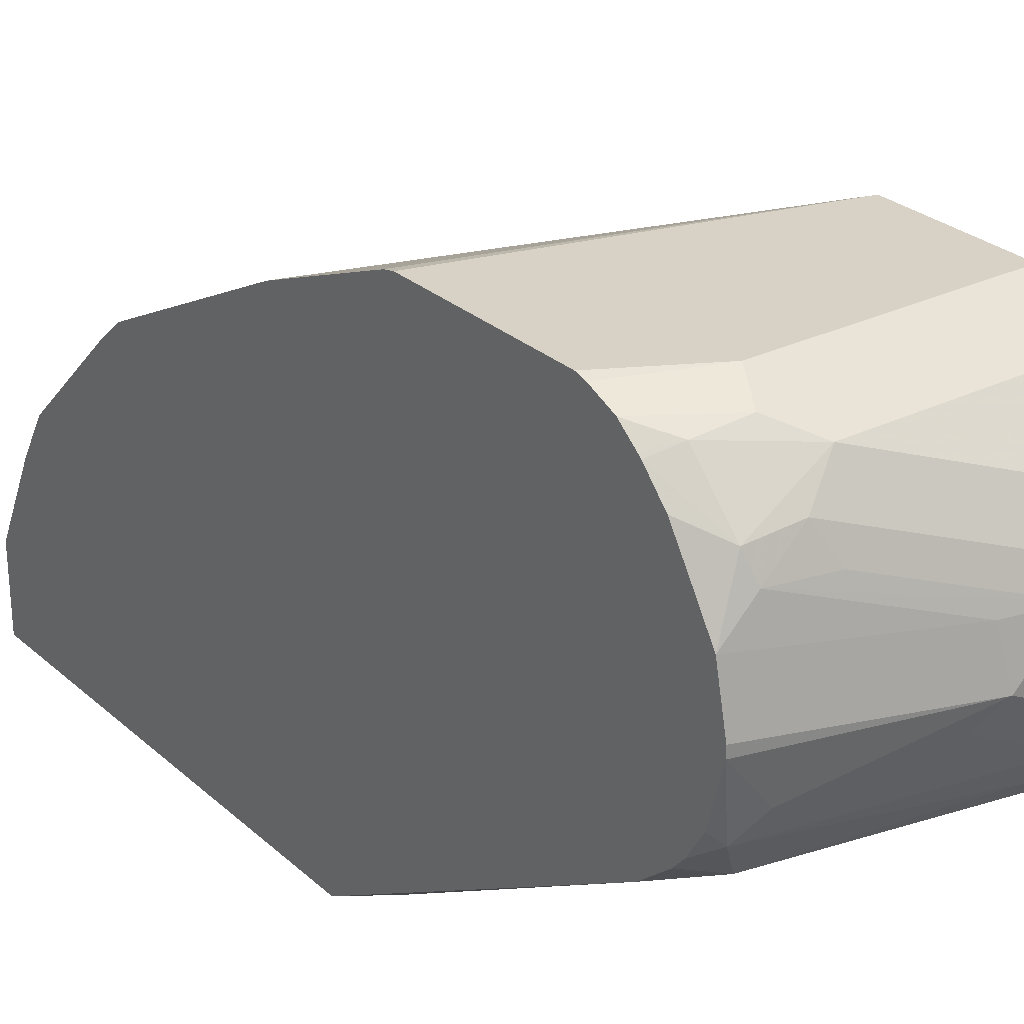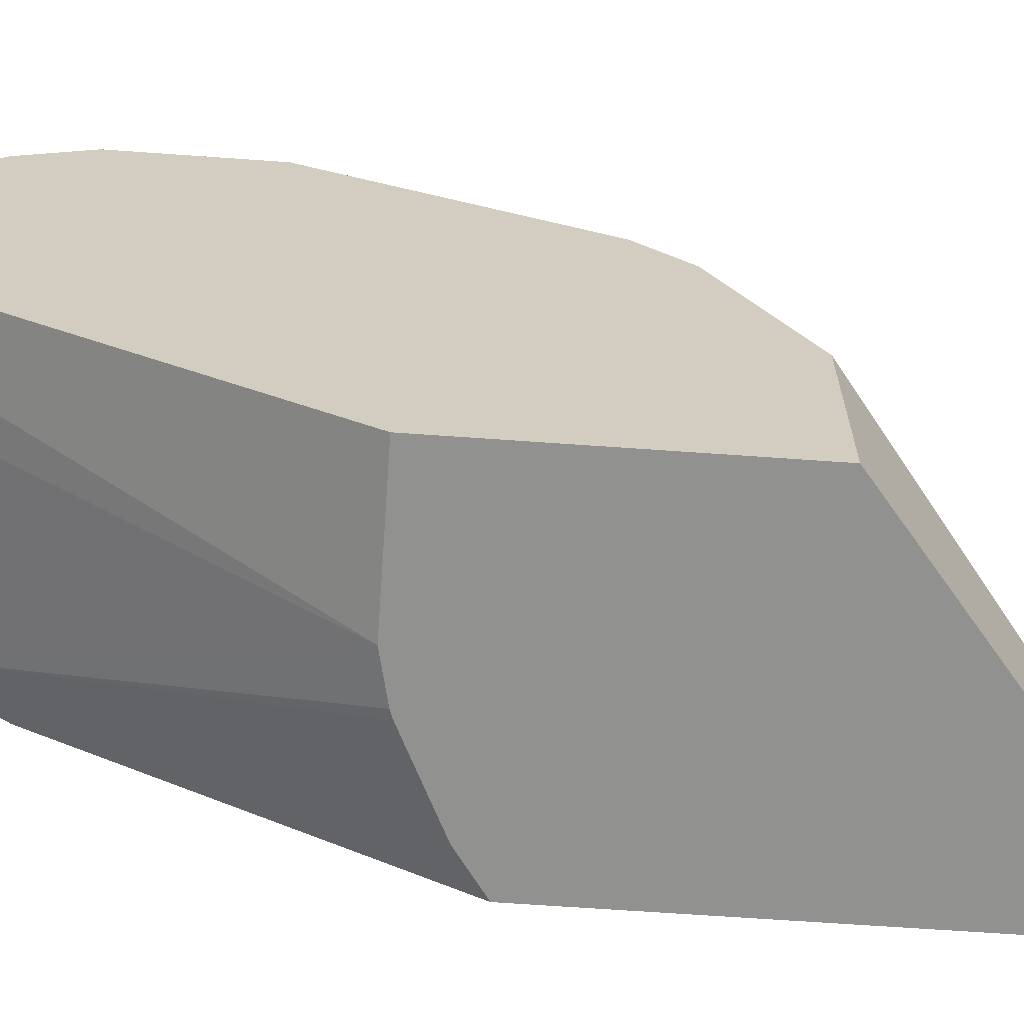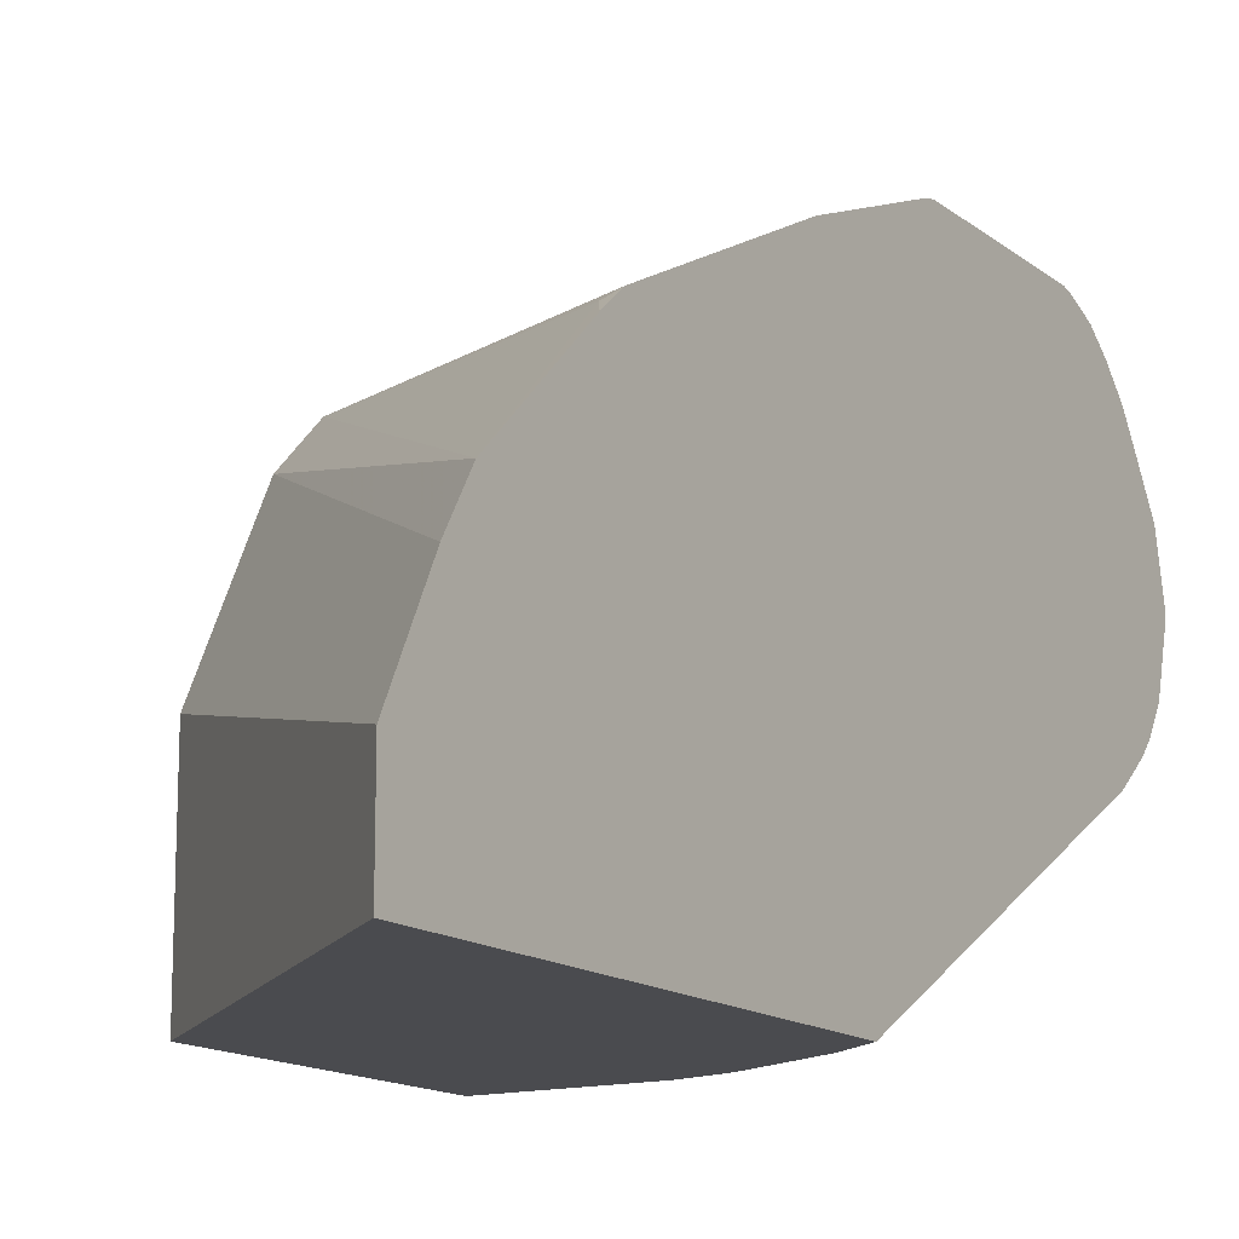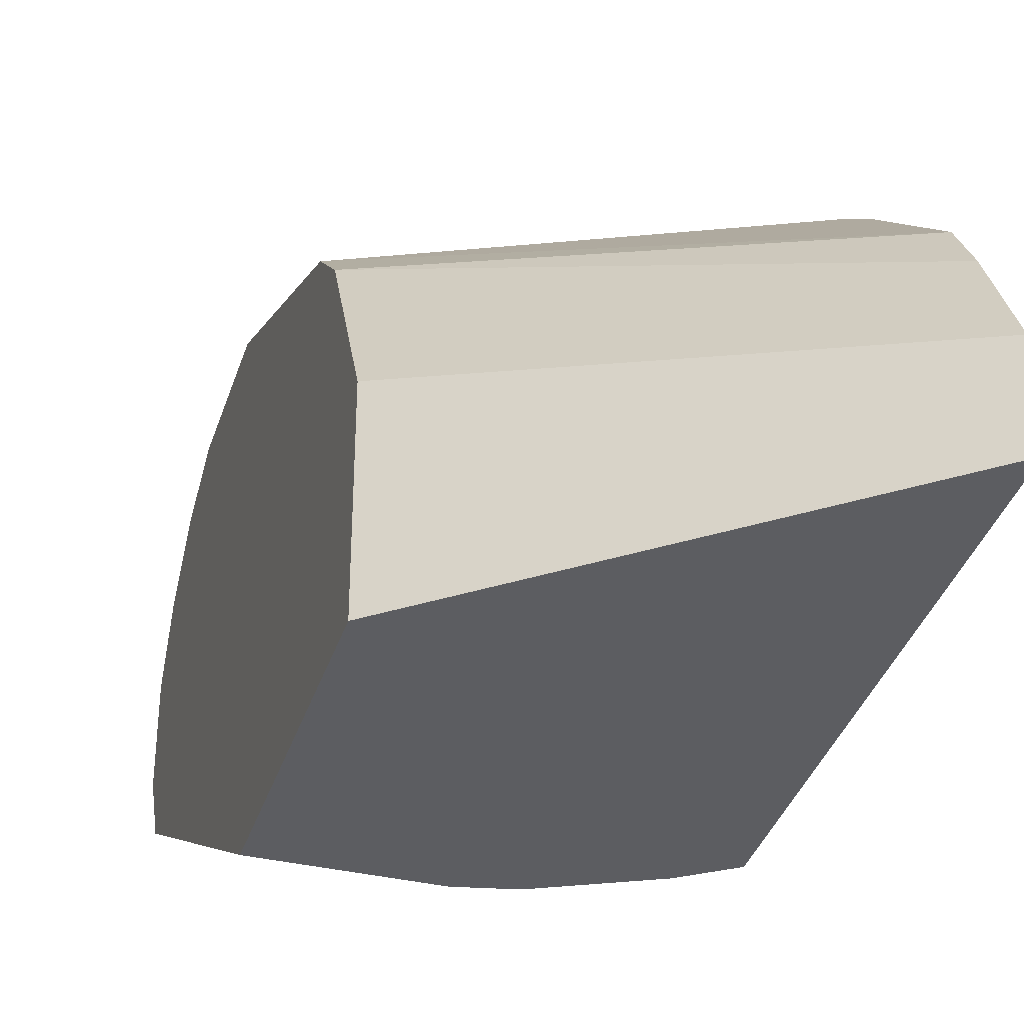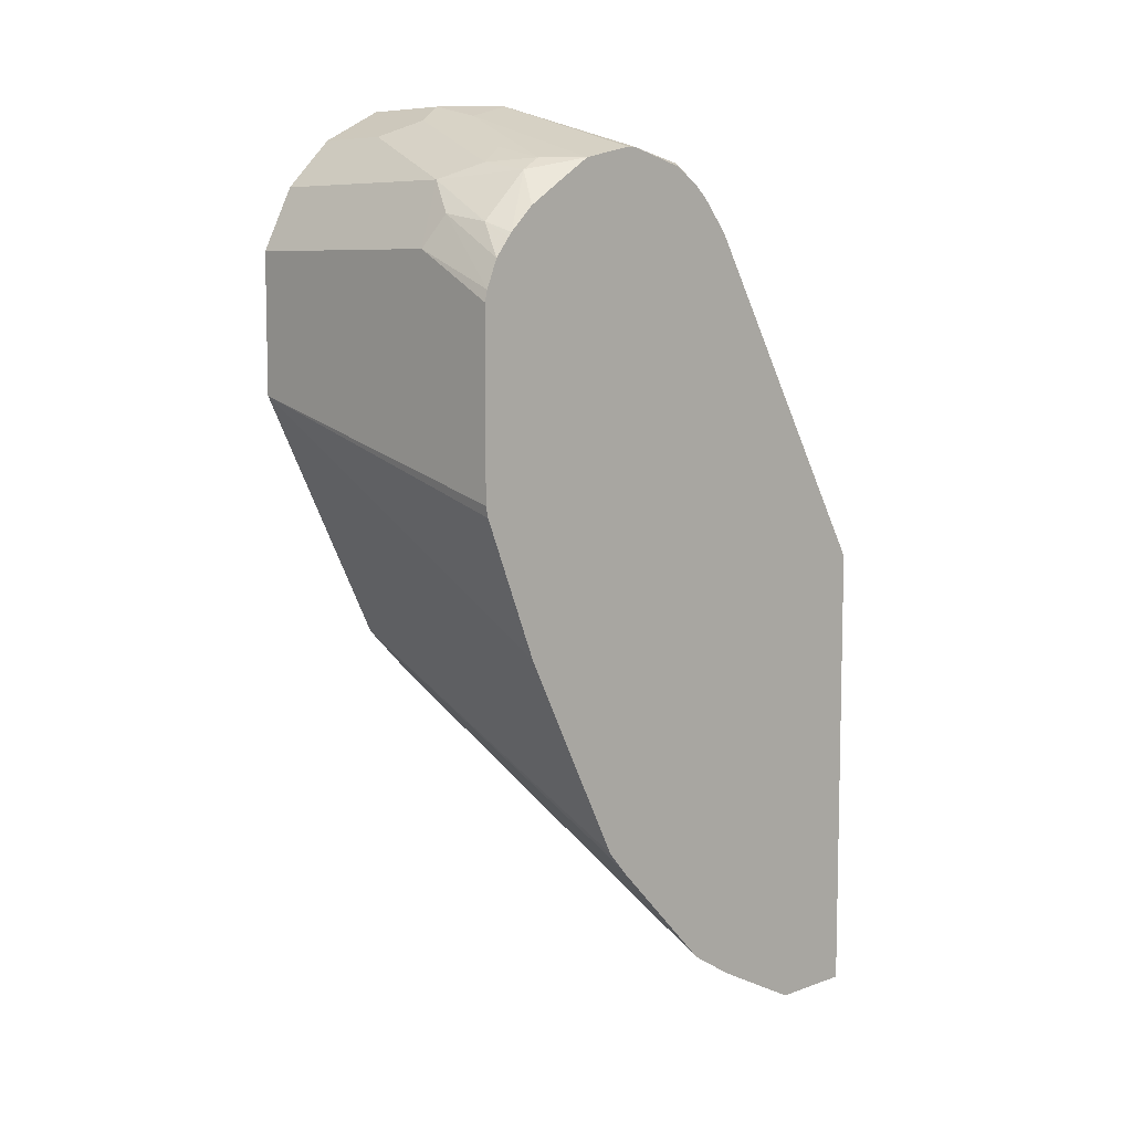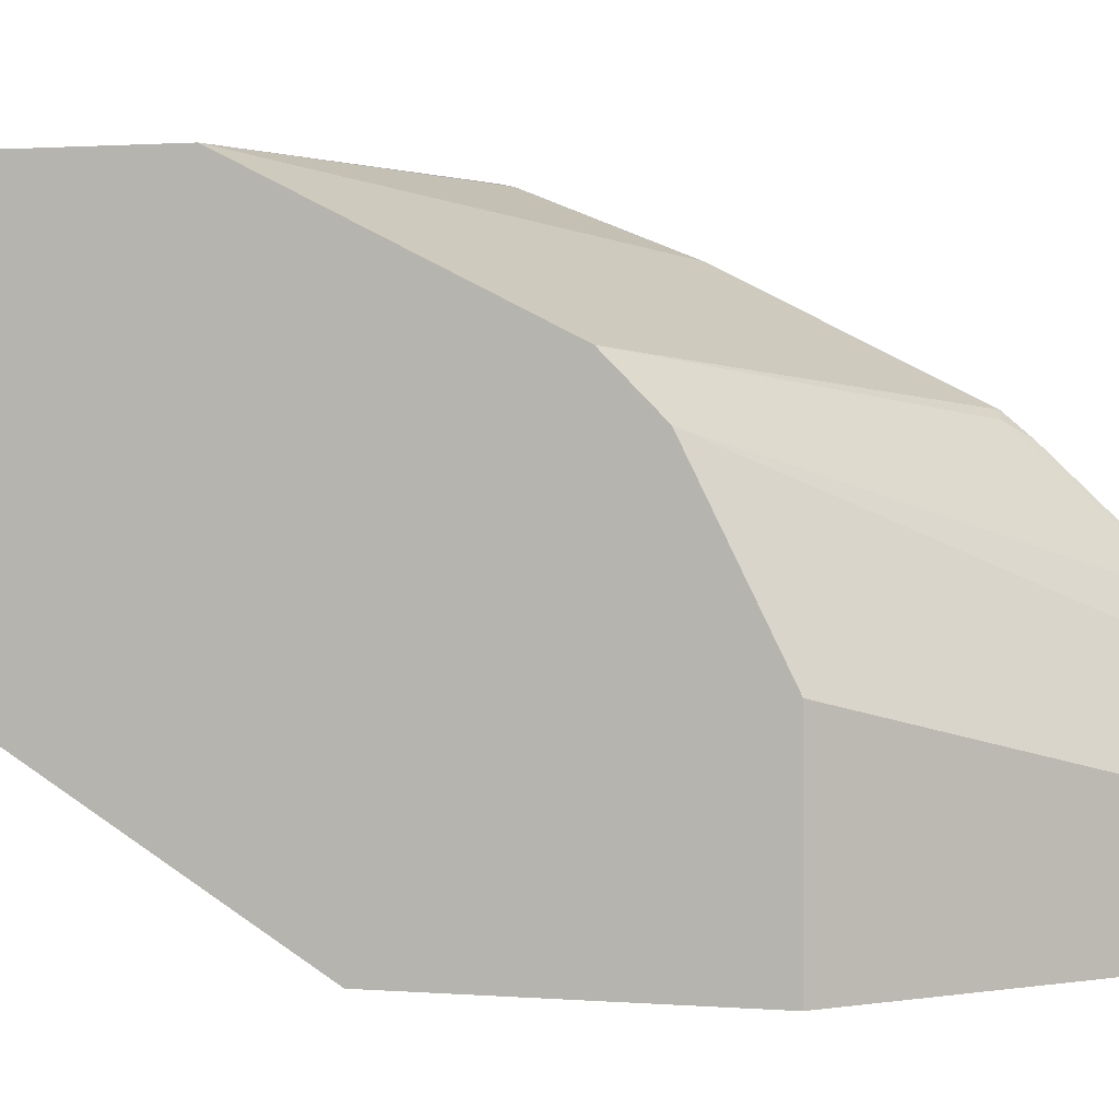
<metadata>
{"format":"obj","ext":"obj","renderer":"f3d","projection":"perspective","resolution":1024,"background":"white","views":[{"elev":27.6,"azim":-36.9,"up":"+Y"},{"elev":-65.9,"azim":85.9,"up":"+Y"},{"elev":-14.3,"azim":-148.2,"up":"+Y"},{"elev":-36.6,"azim":163.0,"up":"+Y"},{"elev":7.9,"azim":-134.2,"up":"+Z"},{"elev":1.3,"azim":107.7,"up":"+Y"}]}
</metadata>
<code>
v -0.2328 0.383 0.04844
v -0.2328 0.4455 0.04844
v 0.0009388 0.383 0.2399
v -0.2328 0.383 0.3858
v -0.2328 0.5141 0.08274
v 0.0009388 0.5141 0.2399
v 0.0009388 0.383 0.4455
v -0.2031 0.383 0.4064
v -0.2328 0.5232 0.6249
v -0.2328 0.5483 0.1034
v 0.0009388 0.6283 0.2971
v 0.0009388 0.5369 0.6968
v -0.1028 0.383 0.4455
v -0.1406 0.383 0.4362
v -0.2056 0.5369 0.6625
v -0.2328 0.5262 0.63
v -0.2328 0.6239 0.182
v -0.2227 0.634 0.1971
v 0.0009388 0.6625 0.3313
v 0.0009388 0.5375 0.6971
v -0.03428 0.5369 0.6968
v -0.1346 0.383 0.4384
v -0.06855 0.5255 0.6739
v -0.06855 0.5483 0.6982
v -0.2227 0.5655 0.6768
v -0.2328 0.5554 0.6617
v -0.2328 0.546 0.6534
v -0.2328 0.639 0.1996
v -0.2328 0.7105 0.3417
v 0.0009388 0.6968 0.3998
v 0.0009388 0.5604 0.7086
v -0.03428 0.5826 0.7197
v -0.05141 0.5655 0.711
v -0.1199 0.5997 0.711
v -0.1028 0.6168 0.7197
v -0.2056 0.5826 0.6854
v -0.2328 0.6168 0.6854
v -0.2328 0.5755 0.6743
v -0.2328 0.7129 0.3464
v 0.0009388 0.7539 0.514
v 0.0009388 0.5826 0.7197
v -0.06855 0.6511 0.7197
v -0.1071 0.6511 0.711
v -0.2328 0.6239 0.6854
v -0.2328 0.7521 0.4446
v -0.2328 0.7539 0.4526
v 0.0009388 0.7539 0.6168
v 0.0009388 0.6511 0.7197
v -0.05713 0.6968 0.6968
v -0.07997 0.6739 0.7082
v -0.1713 0.6854 0.6854
v -0.2099 0.6854 0.6768
v -0.2328 0.6625 0.6768
v -0.2328 0.7539 0.5825
v -0.1713 0.7539 0.6168
v 0.0009388 0.731 0.6625
v 0.0009388 0.6968 0.6968
v -0.1599 0.731 0.6625
v -0.1828 0.7082 0.6739
v -0.2142 0.7025 0.6682
v -0.2328 0.6876 0.6608
v -0.2328 0.7519 0.5906
v -0.1828 0.7425 0.6396
v -0.2142 0.7368 0.634
v -0.2328 0.7308 0.627
v -0.2328 0.7129 0.6443
v -0.2328 0.7438 0.6105
v -0.2328 0.7332 0.6239
f 31 41 32
f 32 41 48
f 32 48 42
f 32 42 35
f 32 35 34
f 35 44 37
f 35 42 43
f 35 43 44
f 35 37 36
f 40 45 46
f 29 40 30
f 39 45 40
f 32 34 33
f 29 39 40
f 20 31 32
f 25 37 38
f 25 36 37
f 25 35 36
f 25 34 35
f 25 33 34
f 24 33 25
f 21 33 24
f 21 32 33
f 20 32 21
f 19 28 29
f 19 29 30
f 18 28 19
f 40 46 54
f 17 28 18
f 25 38 26
f 40 54 55
f 58 63 64
f 42 49 50
f 15 27 16
f 64 68 65
f 64 67 68
f 62 67 63
f 60 66 61
f 60 65 66
f 60 64 65
f 58 60 59
f 58 64 60
f 55 63 58
f 55 62 63
f 54 62 55
f 53 60 61
f 52 60 53
f 40 55 47
f 52 59 60
f 49 56 58
f 49 57 56
f 49 59 50
f 49 58 59
f 47 58 56
f 47 55 58
f 43 53 44
f 43 52 53
f 42 57 49
f 42 48 57
f 42 52 43
f 42 51 52
f 42 59 51
f 42 50 59
f 51 59 52
f 15 26 27
f 63 67 64
f 15 24 25
f 1 17 10
f 1 28 17
f 1 29 28
f 1 39 29
f 1 45 39
f 1 46 45
f 1 54 46
f 1 62 54
f 1 67 62
f 1 68 67
f 1 65 68
f 1 66 65
f 1 61 66
f 1 53 61
f 1 10 5
f 1 44 53
f 1 26 38
f 1 27 26
f 1 16 27
f 1 9 16
f 1 4 9
f 1 8 4
f 1 14 8
f 1 22 14
f 1 13 22
f 1 7 13
f 1 3 7
f 15 25 26
f 1 6 3
f 1 2 6
f 1 38 37
f 1 5 2
f 1 37 44
f 3 6 11
f 2 5 6
f 15 21 24
f 15 23 21
f 14 22 15
f 13 15 22
f 13 23 15
f 13 21 23
f 12 20 21
f 10 19 11
f 10 17 18
f 8 16 9
f 8 15 16
f 8 14 15
f 7 21 13
f 7 12 21
f 10 18 19
f 5 11 6
f 3 11 19
f 3 19 30
f 3 30 40
f 3 40 47
f 3 47 56
f 3 57 48
f 3 48 41
f 3 56 57
f 3 31 20
f 3 20 12
f 3 12 7
f 4 8 9
f 5 10 11
f 3 41 31

</code>
